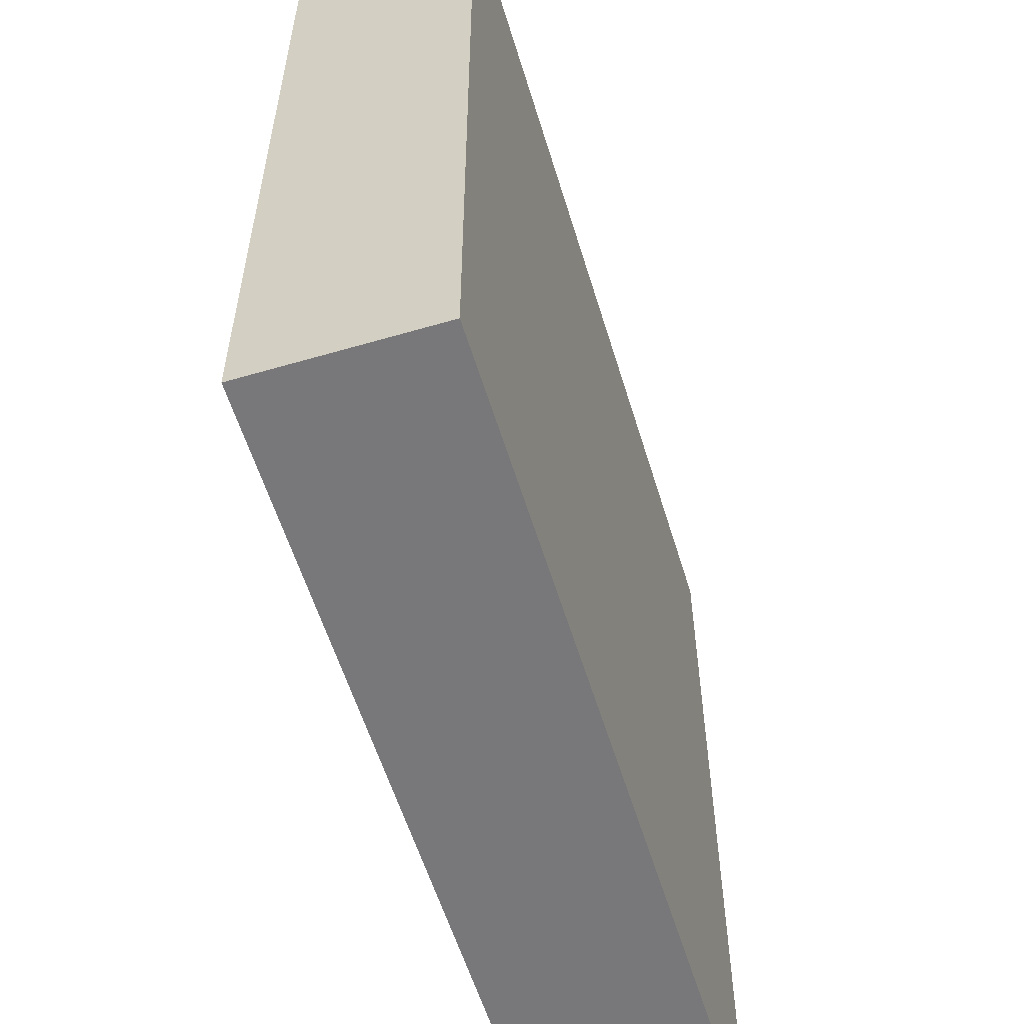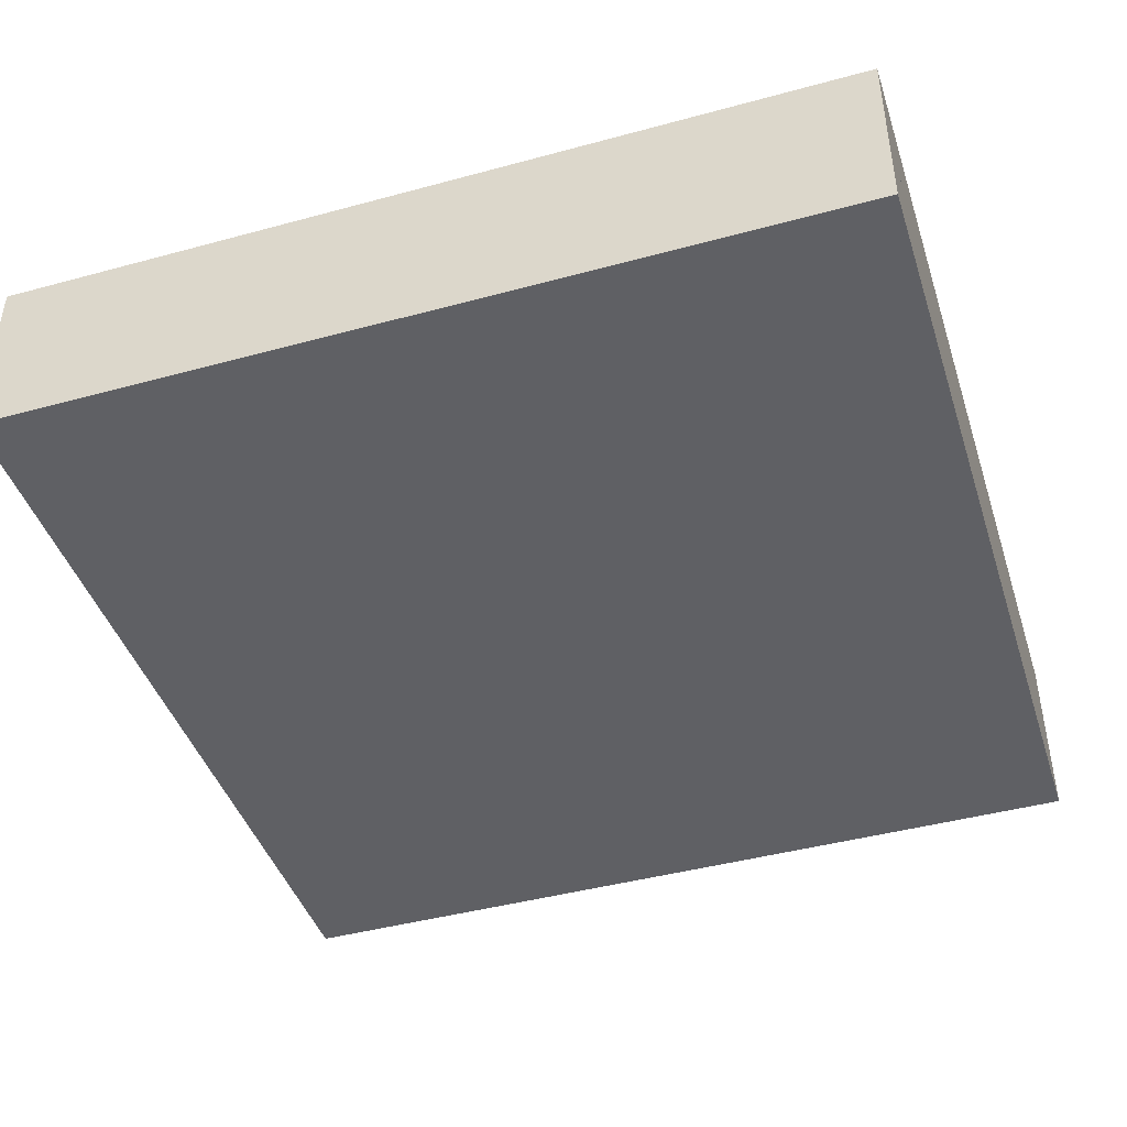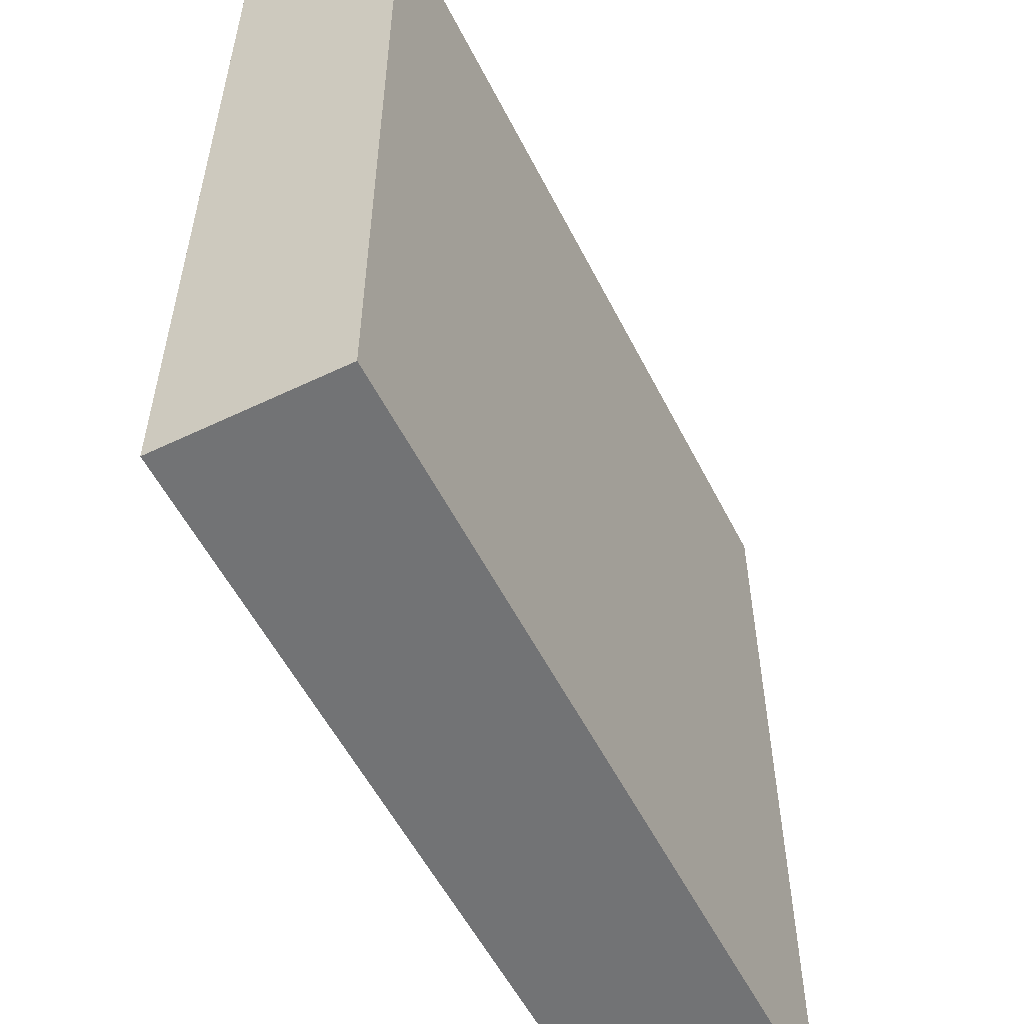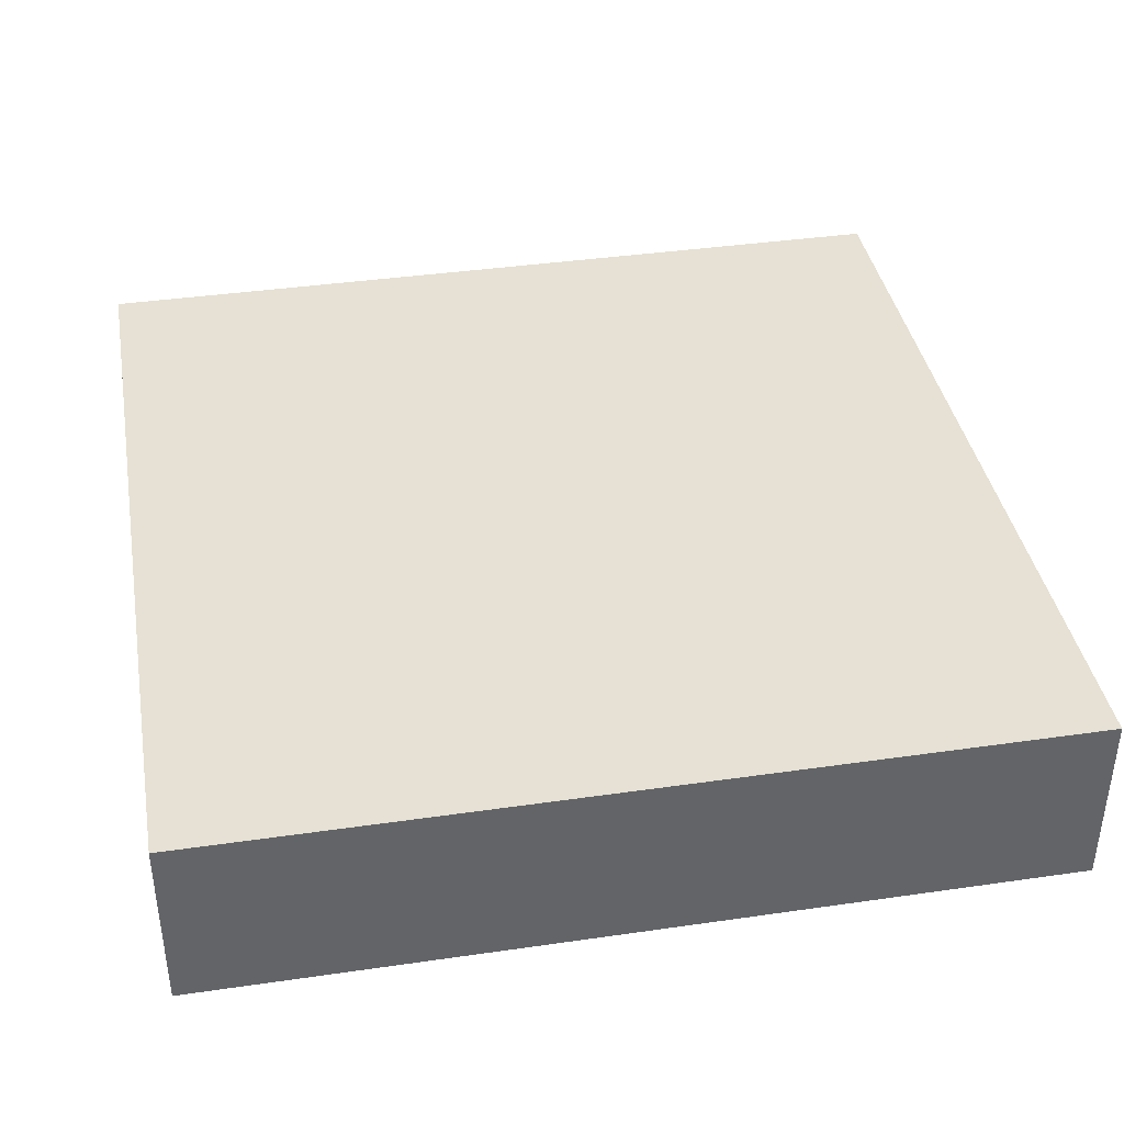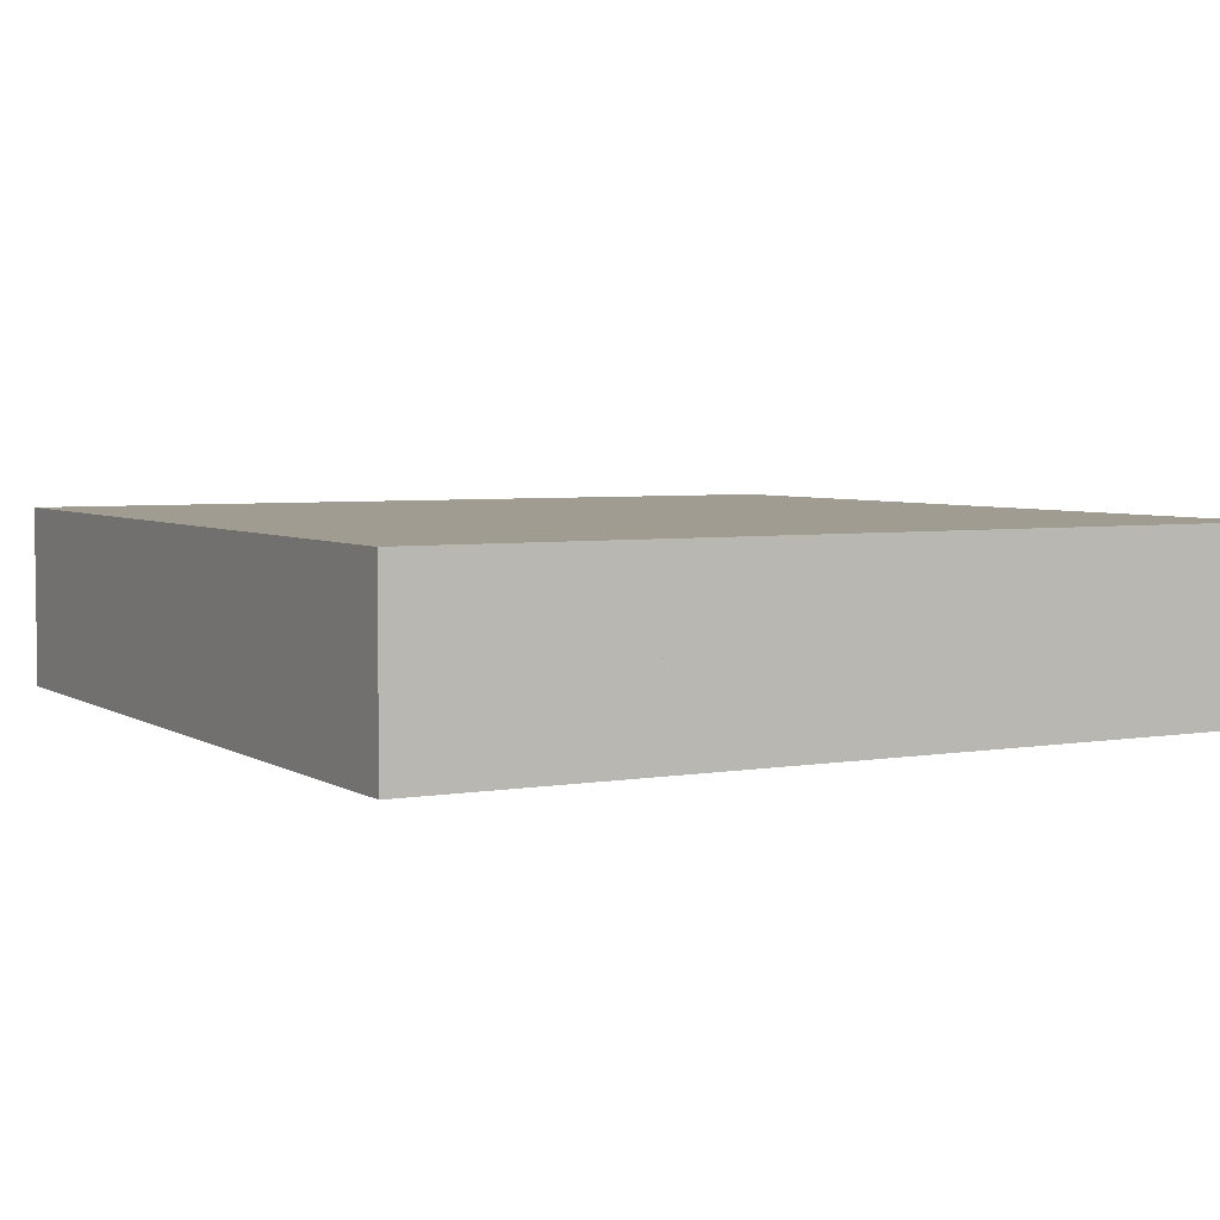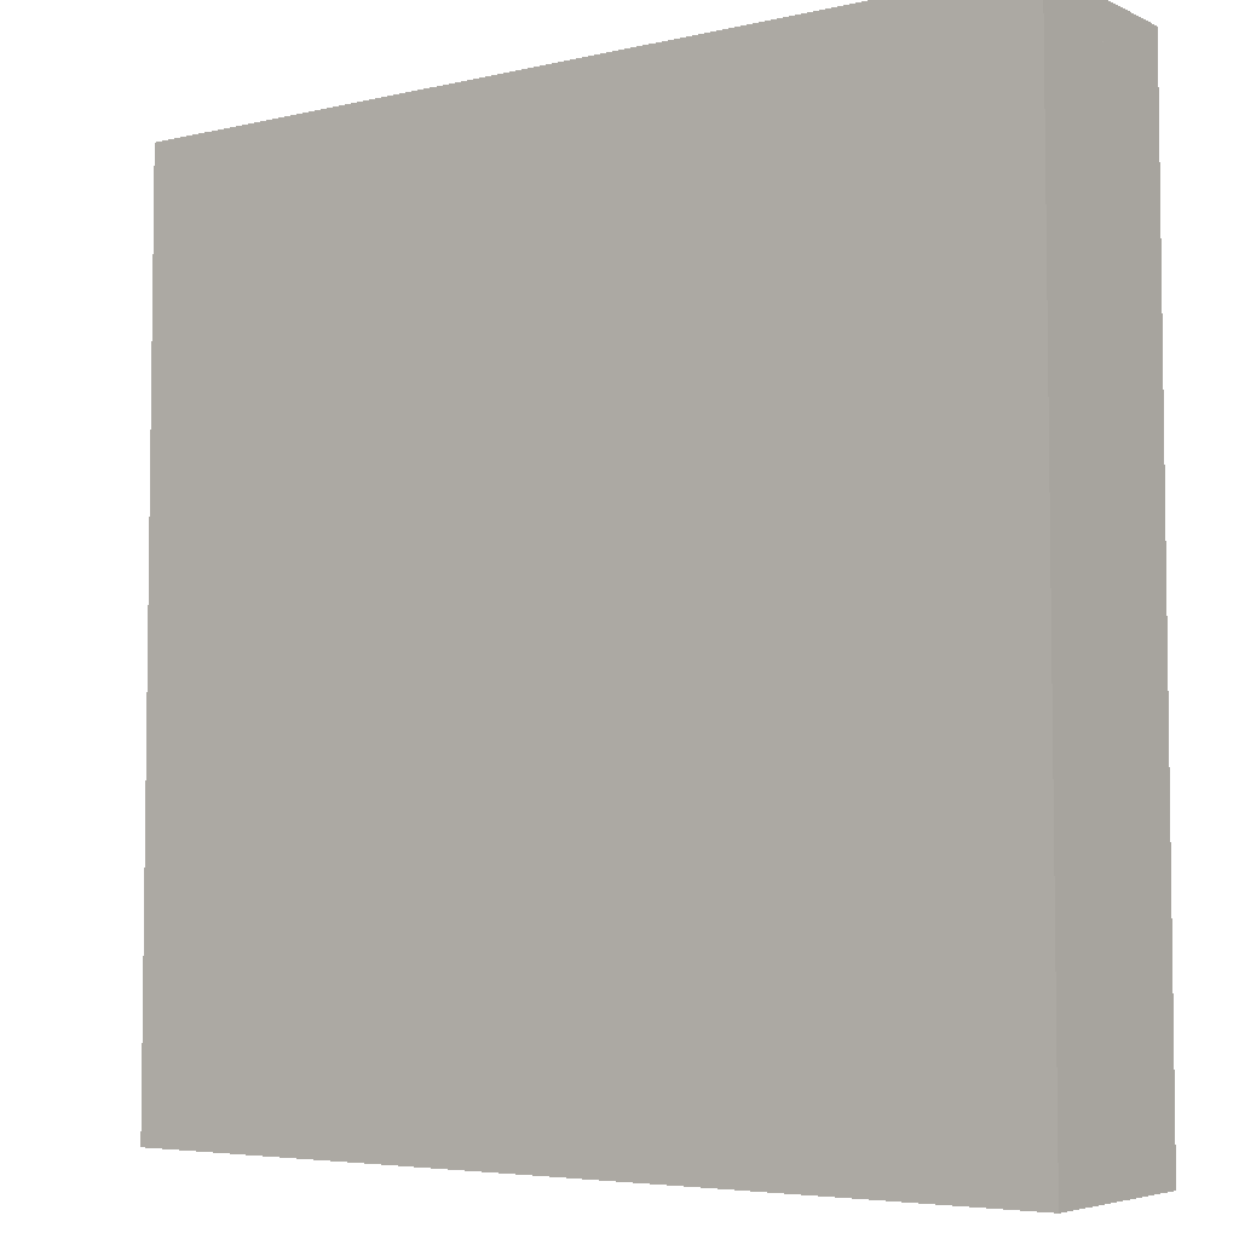
<metadata>
{"format":"obj","ext":"obj","renderer":"f3d","projection":"perspective","resolution":1024,"background":"white","views":[{"elev":-57.6,"azim":-73.1,"up":"+Z"},{"elev":-43.8,"azim":17.7,"up":"+Y"},{"elev":-55.7,"azim":-63.3,"up":"+Z"},{"elev":39.2,"azim":-10.2,"up":"+Y"},{"elev":4.5,"azim":-119.1,"up":"+Y"},{"elev":-5.0,"azim":35.7,"up":"+Z"}]}
</metadata>
<code>
g roof-flat-detail-d
v 0.5 0 0.5 1 1 1
v -0.5 0 0.5 1 1 1
v 0.5 0.1062 0.5 1 1 1
v -0.5 0.1062 0.5 1 1 1
v -0.5 0 -0.5 1 1 1
v -0.5 0.1062 -0.5 1 1 1
v 0.5 0 -0.5 1 1 1
v 0.5 0.1062 -0.5 1 1 1
v 0.5 0.2125 0.5 1 1 1
v -0.5 0.2125 0.5 1 1 1
v -0.5 0.2125 -0.5 1 1 1
v 0.5 0.2125 -0.5 1 1 1
f 3 2 1
f 2 3 4
f 2 6 5
f 6 2 4
f 2 7 1
f 7 2 5
f 6 7 5
f 7 6 8
f 3 7 8
f 7 3 1
f 1 2 3
f 4 3 2
f 3 4 9
f 10 9 4
f 5 6 2
f 4 2 6
f 6 11 4
f 10 4 11
f 1 7 2
f 5 2 7
f 4 8 3
f 8 4 6
f 3 8 4
f 6 4 8
f 4 11 6
f 11 4 10
f 5 7 6
f 8 6 7
f 8 12 6
f 11 6 12
f 12 10 9
f 10 12 11
f 9 10 12
f 11 12 10
f 9 8 12
f 8 9 3
f 12 8 9
f 3 9 8
f 8 7 3
f 1 3 7
f 9 4 3
f 4 9 10
f 6 12 8
f 12 6 11
g roof-flat-detail-d
f 3 2 1
f 2 3 4
f 2 6 5
f 6 2 4
f 2 7 1
f 7 2 5
f 6 7 5
f 7 6 8
f 3 7 8
f 7 3 1
f 1 2 3
f 4 3 2
f 3 4 9
f 10 9 4
f 5 6 2
f 4 2 6
f 6 11 4
f 10 4 11
f 1 7 2
f 5 2 7
f 4 8 3
f 8 4 6
f 3 8 4
f 6 4 8
f 4 11 6
f 11 4 10
f 5 7 6
f 8 6 7
f 8 12 6
f 11 6 12
f 12 10 9
f 10 12 11
f 9 10 12
f 11 12 10
f 9 8 12
f 8 9 3
f 12 8 9
f 3 9 8
f 8 7 3
f 1 3 7
f 9 4 3
f 4 9 10
f 6 12 8
f 12 6 11

</code>
